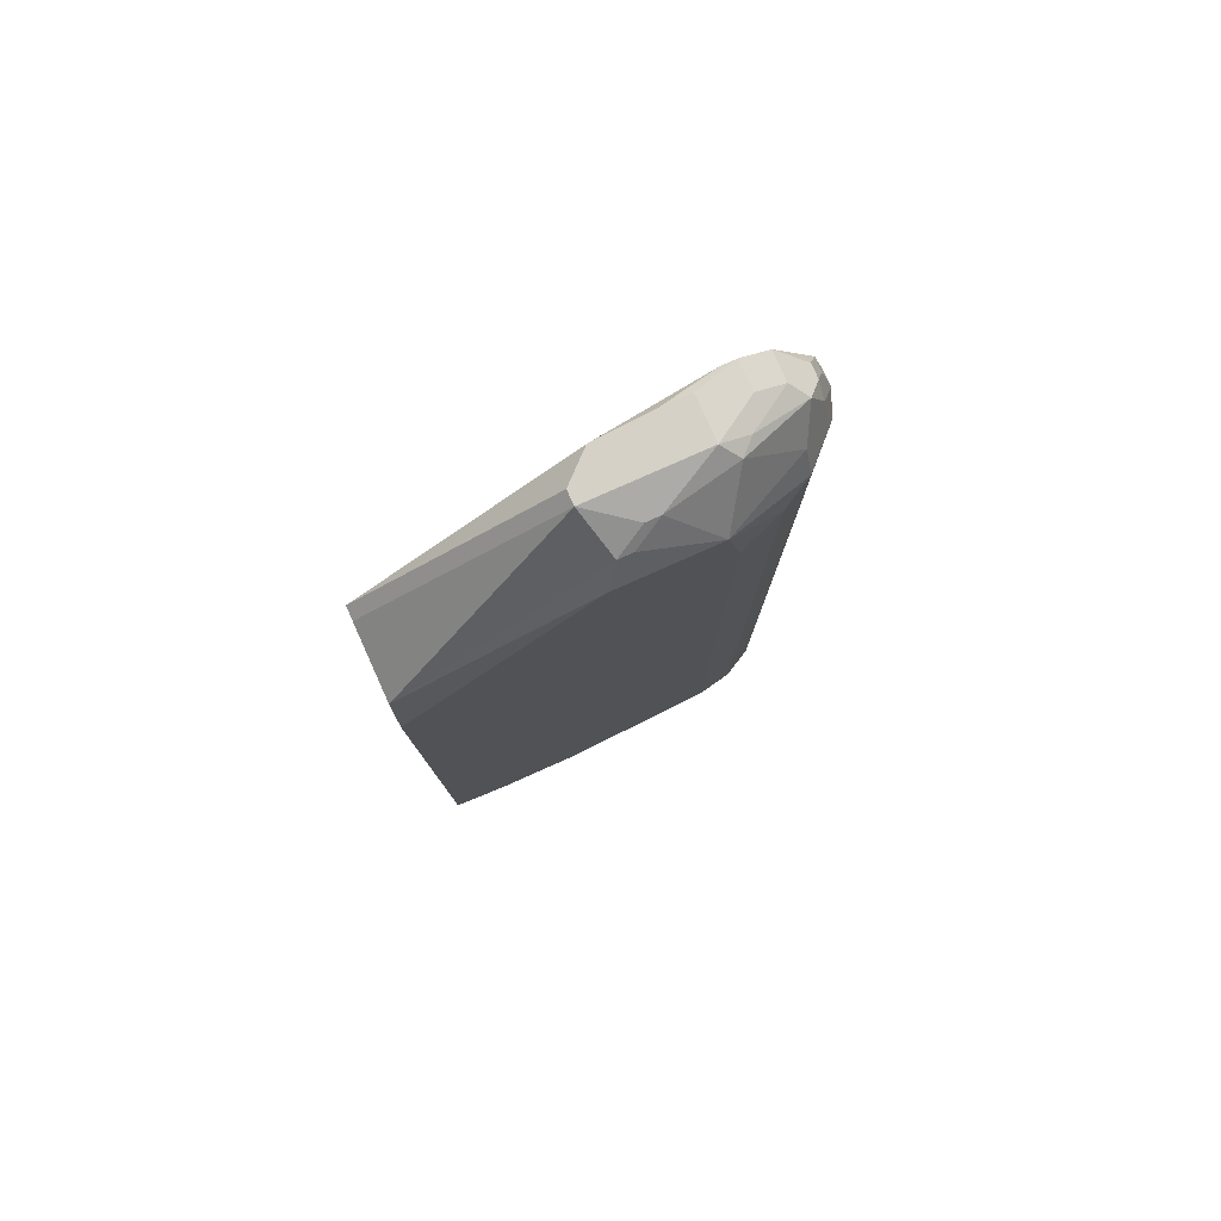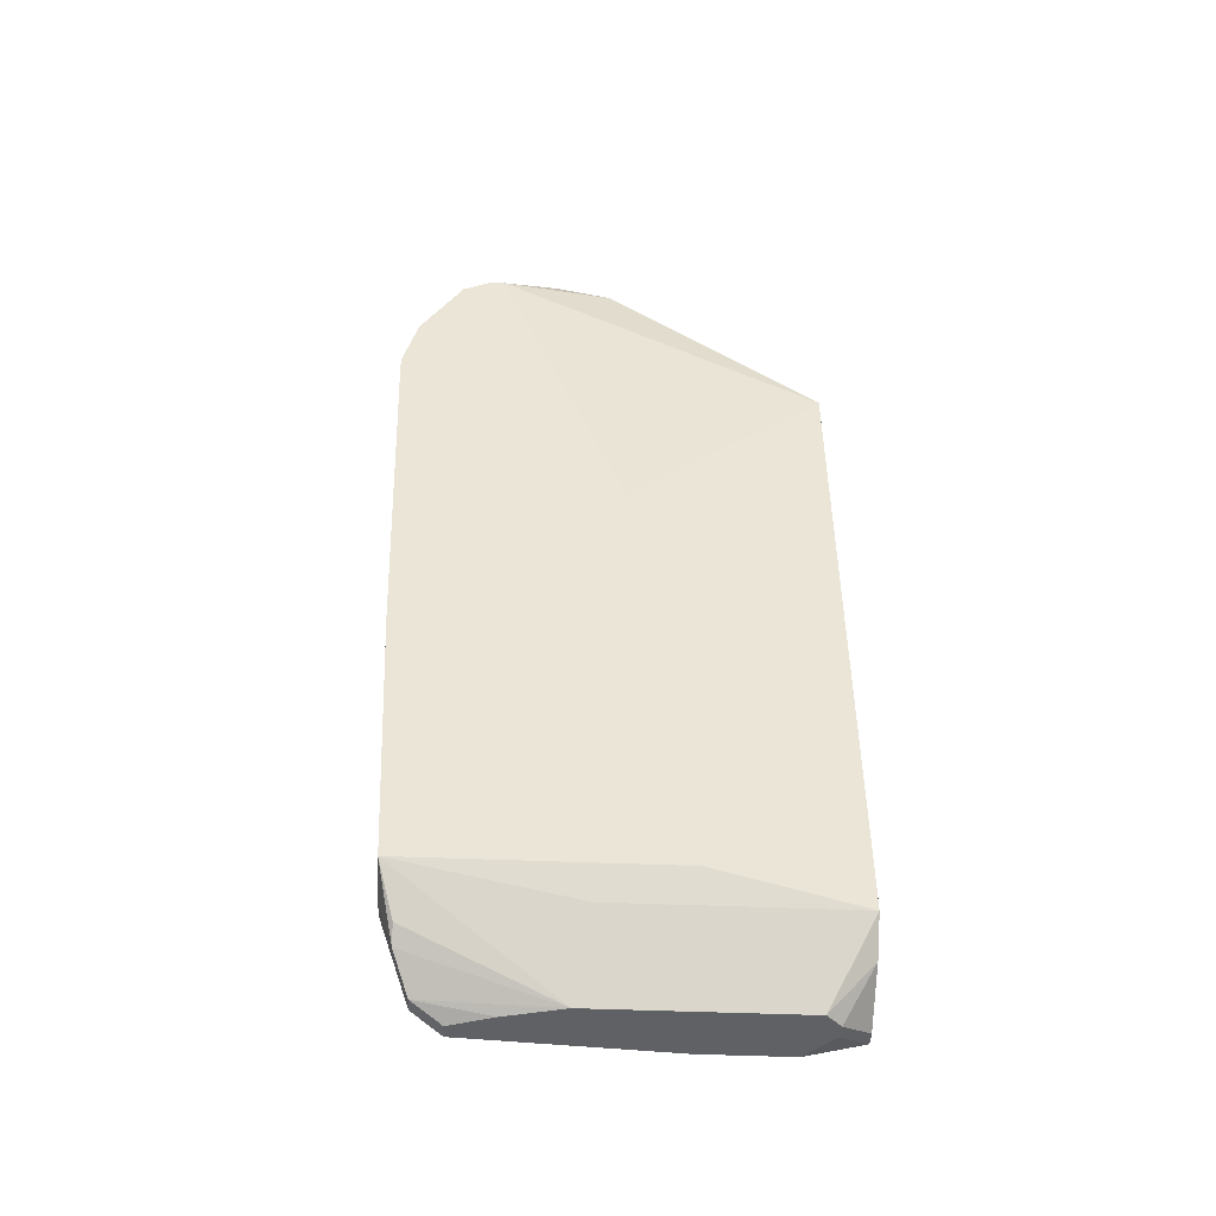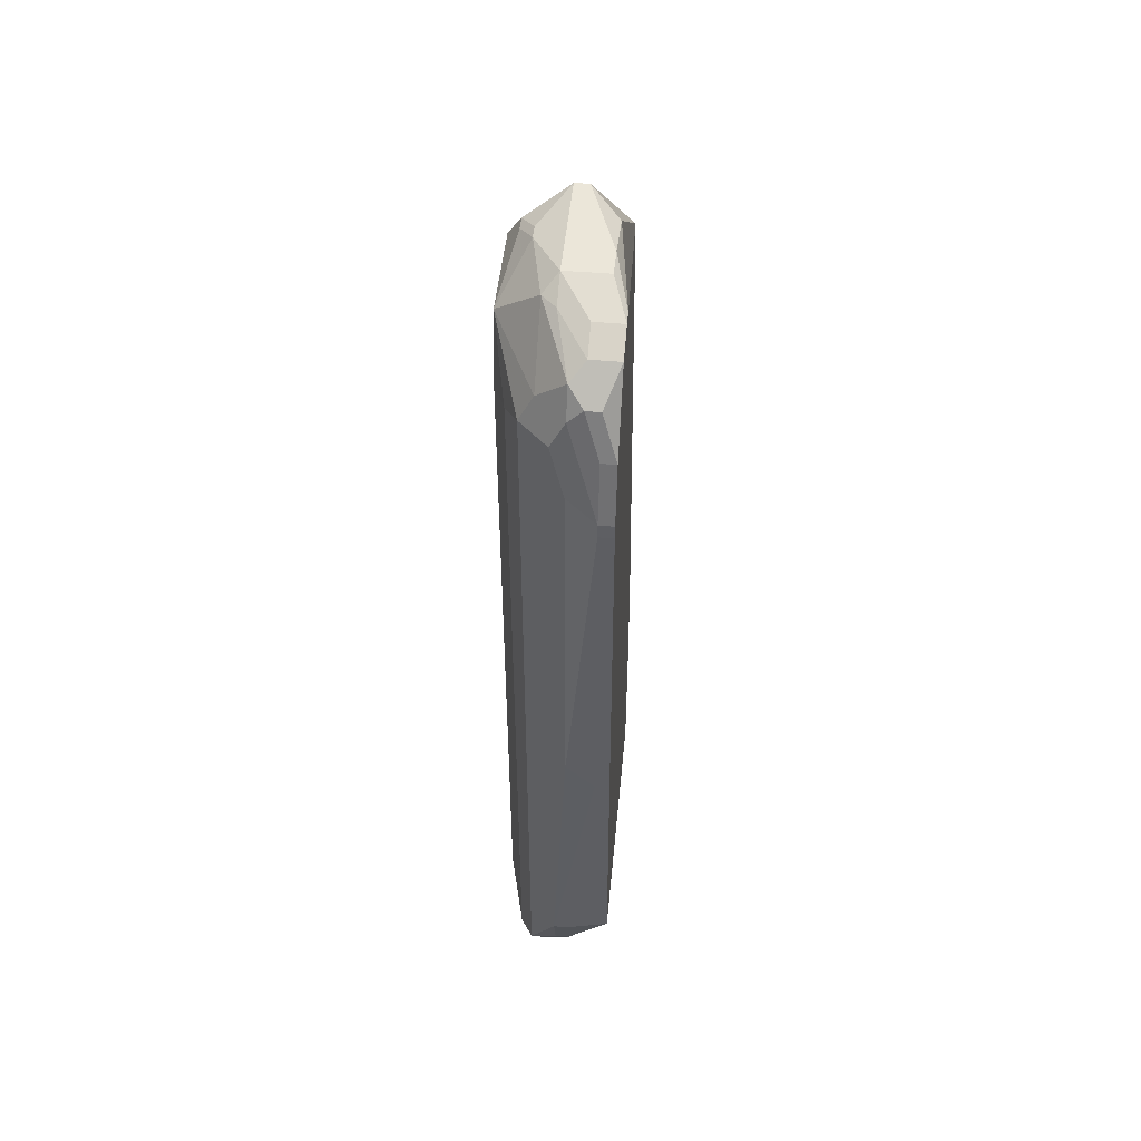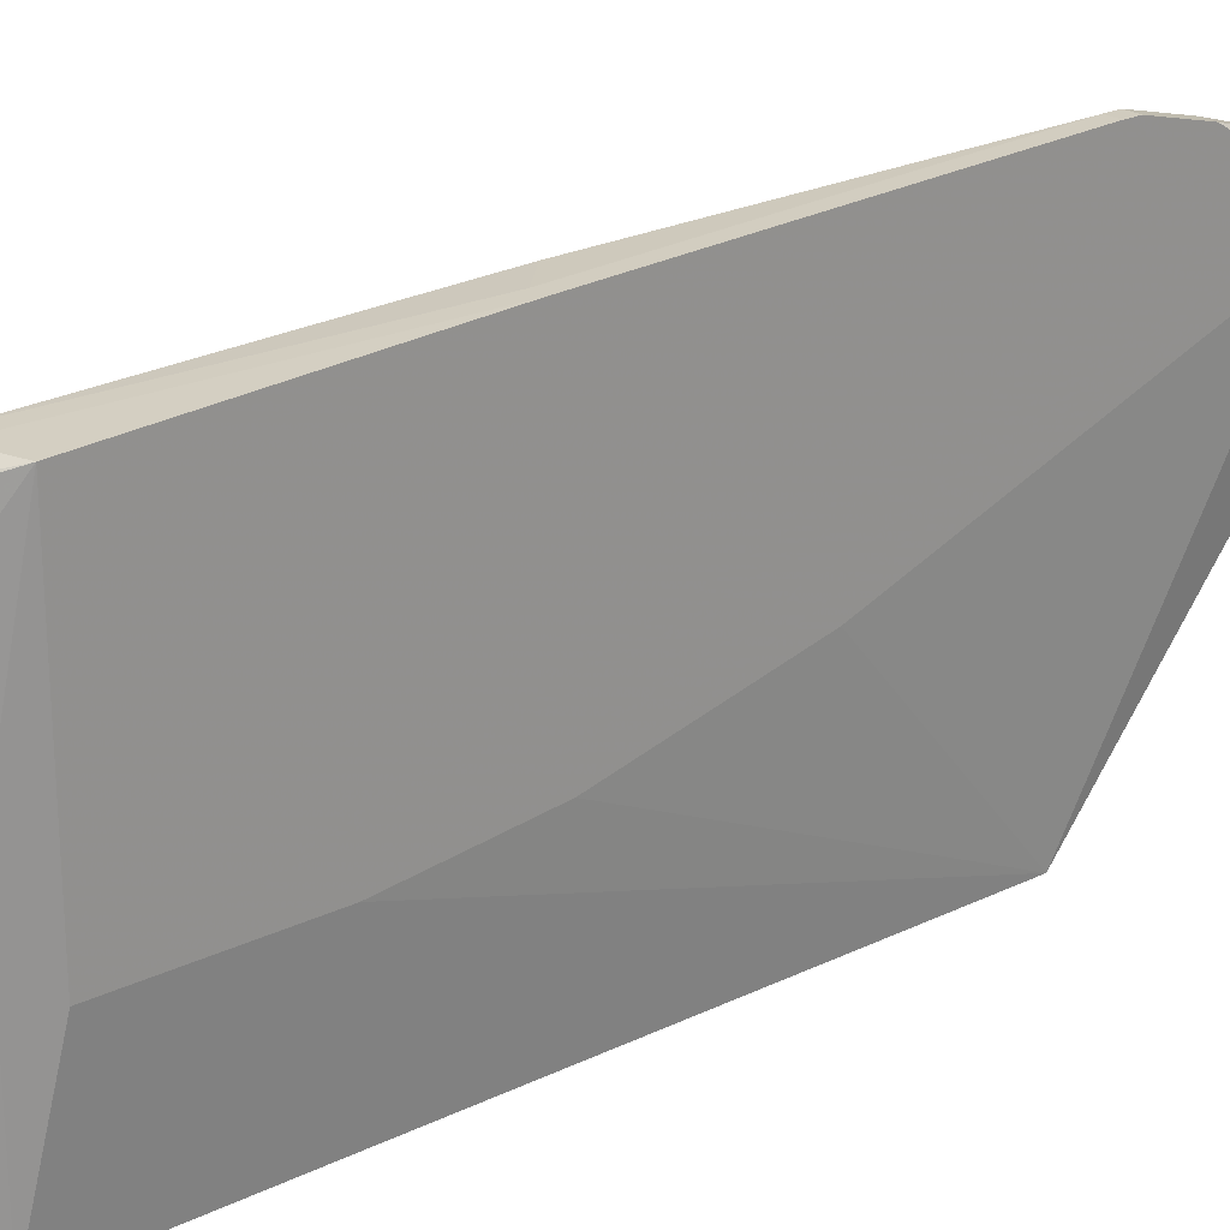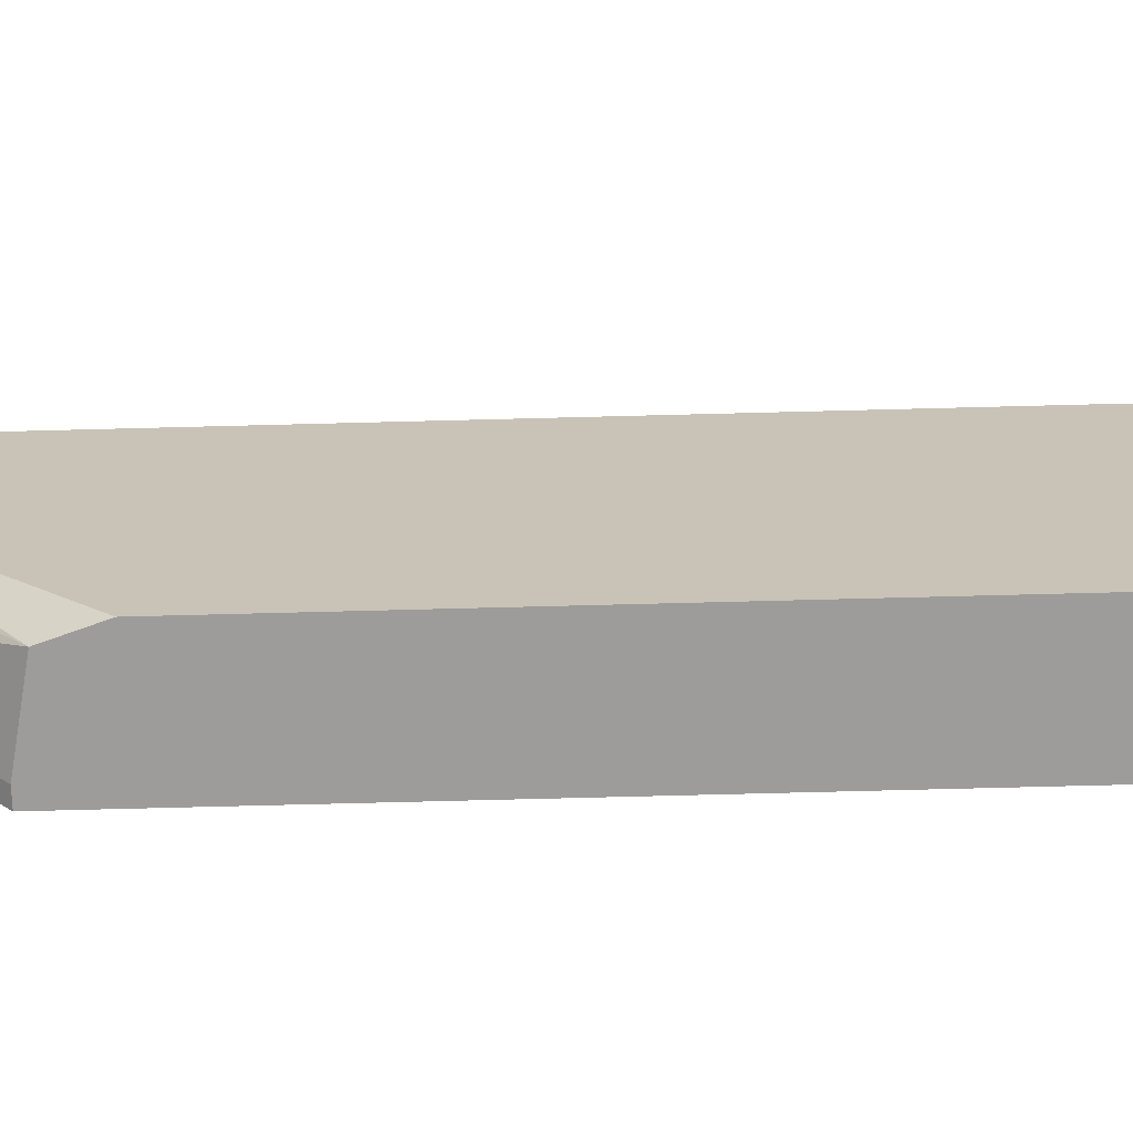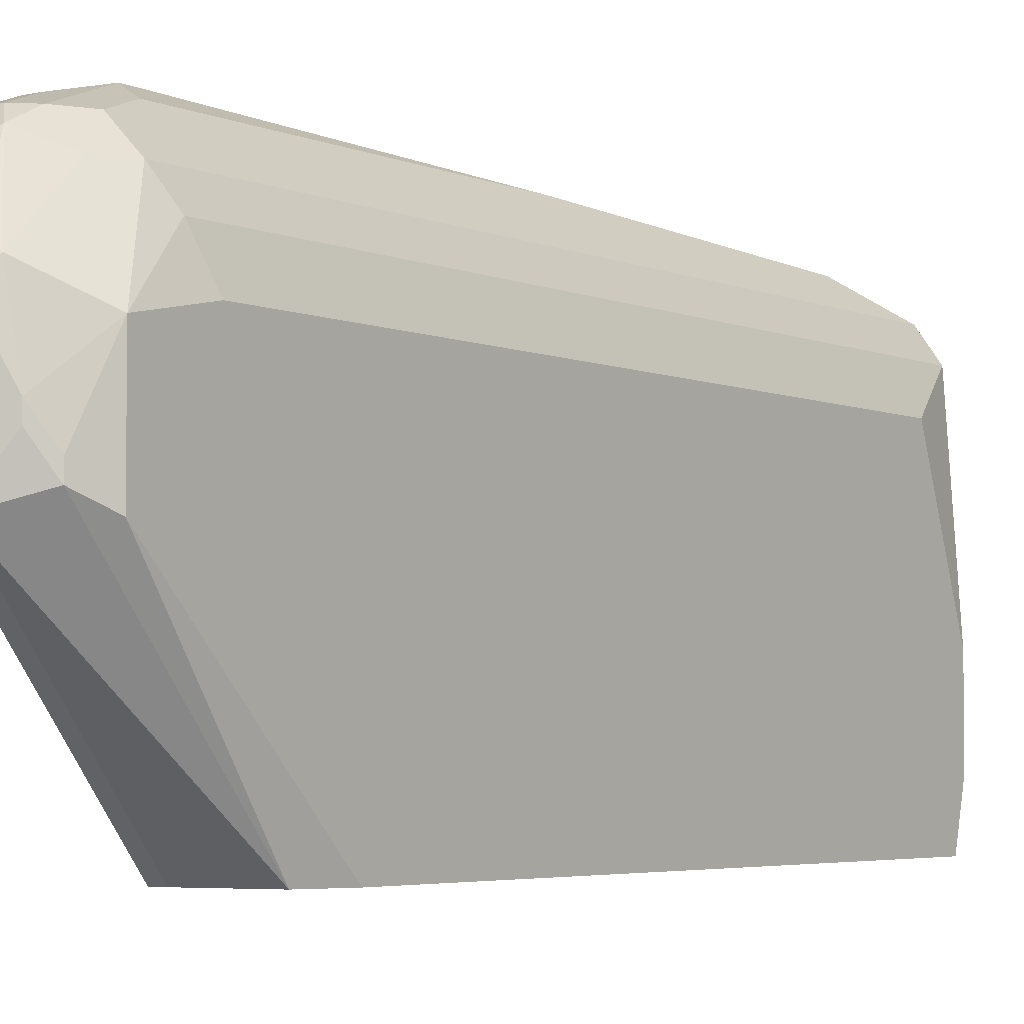
<metadata>
{"format":"obj","ext":"obj","renderer":"f3d","projection":"perspective","resolution":1024,"background":"white","views":[{"elev":79.1,"azim":66.0,"up":"+Z"},{"elev":-46.7,"azim":-92.7,"up":"+Z"},{"elev":48.4,"azim":-174.5,"up":"+Z"},{"elev":23.3,"azim":-129.3,"up":"+Y"},{"elev":-70.2,"azim":91.5,"up":"+Y"},{"elev":-4.2,"azim":35.9,"up":"+Y"}]}
</metadata>
<code>
v 0.007918 0.003324 0.006387
v 0.0107 0.007154 0.0231
v 0.0107 0.007154 0.005343
v 0.0107 0.006805 0.02484
v 0.0107 0.004369 0.02484
v 0.0107 0.003324 0.00395
v 0.0107 0.001236 0.00395
v 0.0107 -0.0001569 0.02031
v 0.0107 -0.0001569 0.004298
v 0.01035 -0.0001569 0.004298
v 0.01035 0.008198 0.02344
v 0.01001 0.008198 0.00395
v 0.01035 0.008198 0.00395
v 0.01035 0.005065 0.02553
v 0.01035 0.004717 0.02553
v 0.01035 -0.0001569 0.02136
v 0.01001 0.008894 0.02379
v 0.009658 0.008894 0.004298
v 0.01001 0.008894 0.004298
v 0.009658 0.007154 0.00395
v 0.007918 0.003324 0.01022
v 0.01001 0.005761 0.02588
v 0.01001 0.005413 0.02588
v 0.01001 0.0005393 0.00395
v 0.009658 0.0005393 0.00395
v 0.009658 0.008894 0.02449
v 0.009658 0.007502 0.02588
v 0.00931 0.005761 0.00395
v 0.00931 0.0008874 0.00395
v 0.00931 0.00959 0.02379
v 0.008962 0.00959 0.006039
v 0.00931 0.00959 0.006039
v 0.008962 0.009242 0.004995
v 0.00931 0.009242 0.004995
v 0.00931 0.00785 0.02588
v 0.00931 0.007154 0.02623
v 0.00931 0.004369 0.02623
v 0.008962 0.004369 0.02623
v 0.008962 -0.0001569 0.004995
v 0.008962 0.009939 0.02275
v 0.008962 0.009939 0.0137
v 0.008962 0.00959 0.02449
v 0.008962 0.009242 0.02519
v 0.008614 0.009242 0.005343
v 0.008266 0.00959 0.02484
v 0.008614 0.00959 0.02484
v 0.008614 0.008894 0.02553
v 0.008614 0.008198 0.02588
v 0.008266 0.007154 0.02623
v 0.008266 0.006457 0.02623
v 0.008266 0.005065 0.02588
v 0.008266 0.005413 0.005691
v 0.007918 0.003672 0.01335
v 0.008614 -0.0001569 0.0217
v 0.008266 -0.0001569 0.0217
v 0.008266 -0.0001569 0.005691
v 0.007918 0.01029 0.0224
v 0.008266 0.01029 0.0224
v 0.007918 0.01029 0.02205
v 0.008266 0.01029 0.02205
v 0.007918 0.009939 0.02379
v 0.008266 0.009939 0.02379
v 0.007918 0.009939 0.013
v 0.008266 0.009939 0.013
v 0.007918 0.00959 0.006387
v 0.007918 0.008894 0.02553
v 0.007918 0.008198 0.02588
v 0.007918 0.00785 0.02588
v 0.007918 0.004717 0.01753
f 52 56 1
f 52 1 65
f 28 52 65
f 29 56 52
f 29 52 28
f 7 9 24
f 41 32 64
f 34 32 19
f 5 15 16
f 5 16 8
f 68 69 55
f 53 55 69
f 11 2 3
f 11 3 13
f 39 56 29
f 39 29 25
f 60 41 64
f 18 19 13
f 18 13 12
f 31 65 63
f 31 63 64
f 31 64 32
f 6 13 3
f 4 5 8
f 4 8 9
f 4 9 7
f 4 7 6
f 4 6 3
f 4 3 2
f 4 2 11
f 37 38 55
f 37 55 54
f 37 54 16
f 37 16 15
f 51 68 55
f 51 55 38
f 21 1 56
f 21 56 55
f 21 55 53
f 17 4 11
f 17 11 13
f 17 13 19
f 10 39 25
f 10 25 24
f 10 24 9
f 10 9 8
f 10 8 16
f 10 16 54
f 10 54 55
f 10 55 56
f 10 56 39
f 59 60 64
f 59 64 63
f 59 57 58
f 59 58 60
f 20 18 12
f 20 12 13
f 20 13 6
f 20 6 7
f 20 7 24
f 20 24 25
f 20 25 29
f 20 29 28
f 20 28 18
f 44 28 65
f 14 15 5
f 14 5 4
f 50 51 38
f 50 38 37
f 50 37 36
f 50 36 49
f 50 68 51
f 26 17 43
f 26 43 27
f 26 27 4
f 26 4 17
f 40 41 60
f 40 60 58
f 61 62 58
f 61 58 57
f 33 44 65
f 33 65 31
f 33 31 32
f 33 32 34
f 33 34 19
f 33 19 18
f 33 18 28
f 33 28 44
f 23 37 15
f 35 36 27
f 35 27 43
f 30 40 58
f 30 43 17
f 30 17 19
f 30 19 32
f 30 32 41
f 30 41 40
f 66 45 61
f 22 23 15
f 22 15 14
f 22 14 4
f 22 4 27
f 22 27 36
f 22 36 37
f 22 37 23
f 42 30 58
f 42 43 30
f 47 48 36
f 47 36 35
f 47 35 43
f 67 66 61
f 67 61 57
f 67 57 59
f 67 59 63
f 67 63 65
f 67 65 1
f 67 1 21
f 67 21 53
f 67 53 69
f 67 69 68
f 67 68 50
f 67 50 49
f 67 49 36
f 67 36 48
f 67 48 47
f 67 47 66
f 46 42 58
f 46 58 62
f 46 62 61
f 46 61 45
f 46 45 66
f 46 66 47
f 46 47 43
f 46 43 42

</code>
